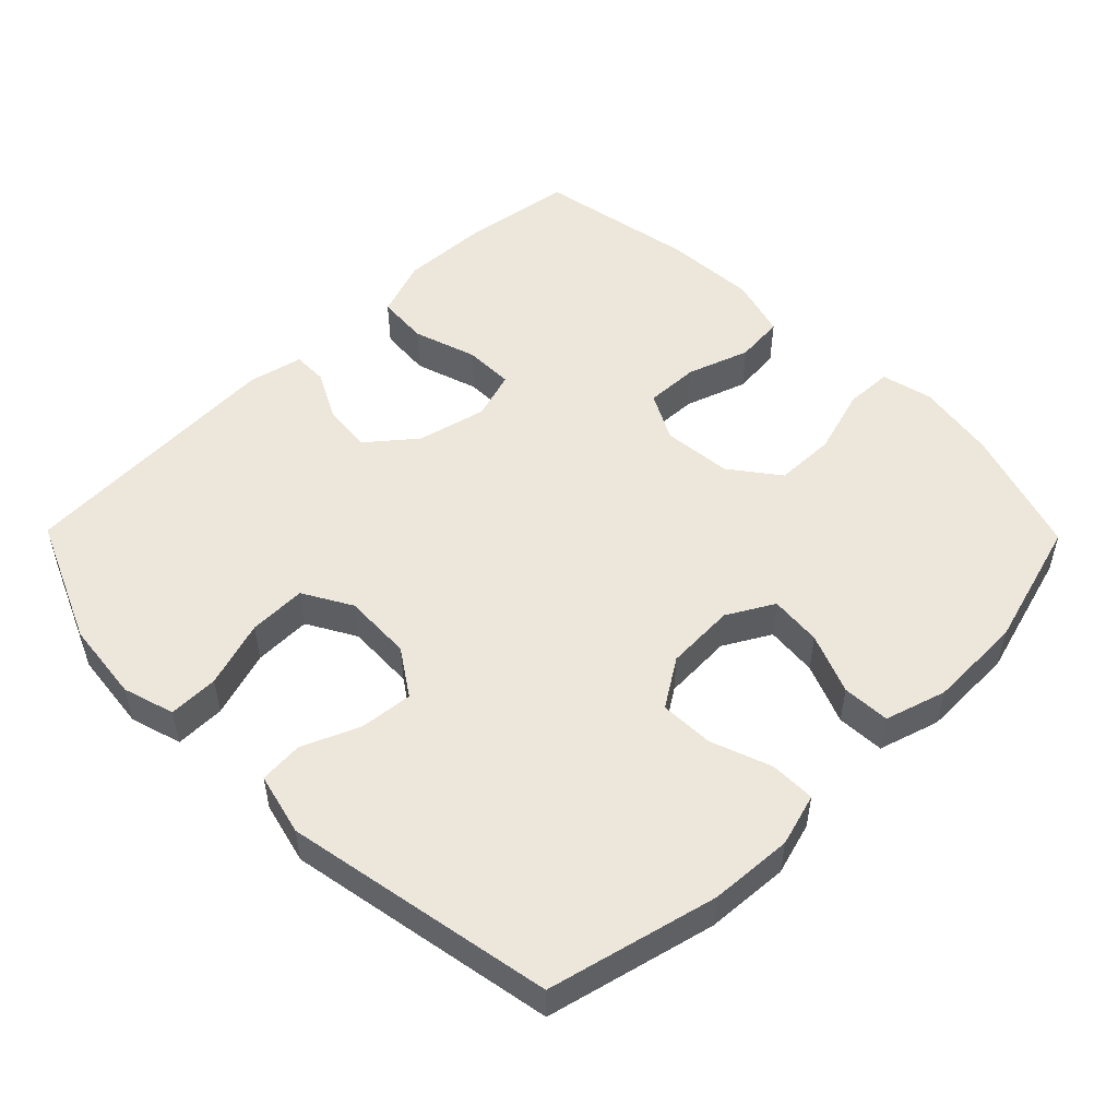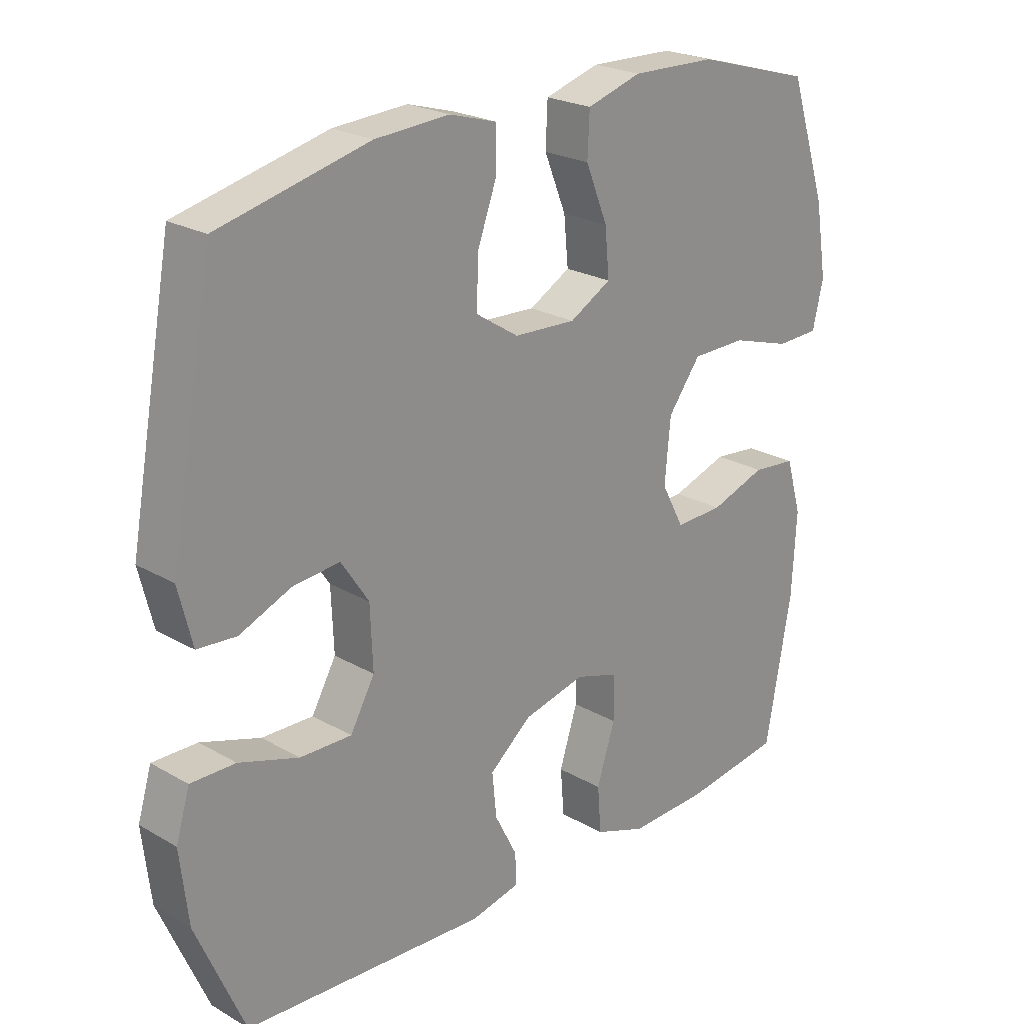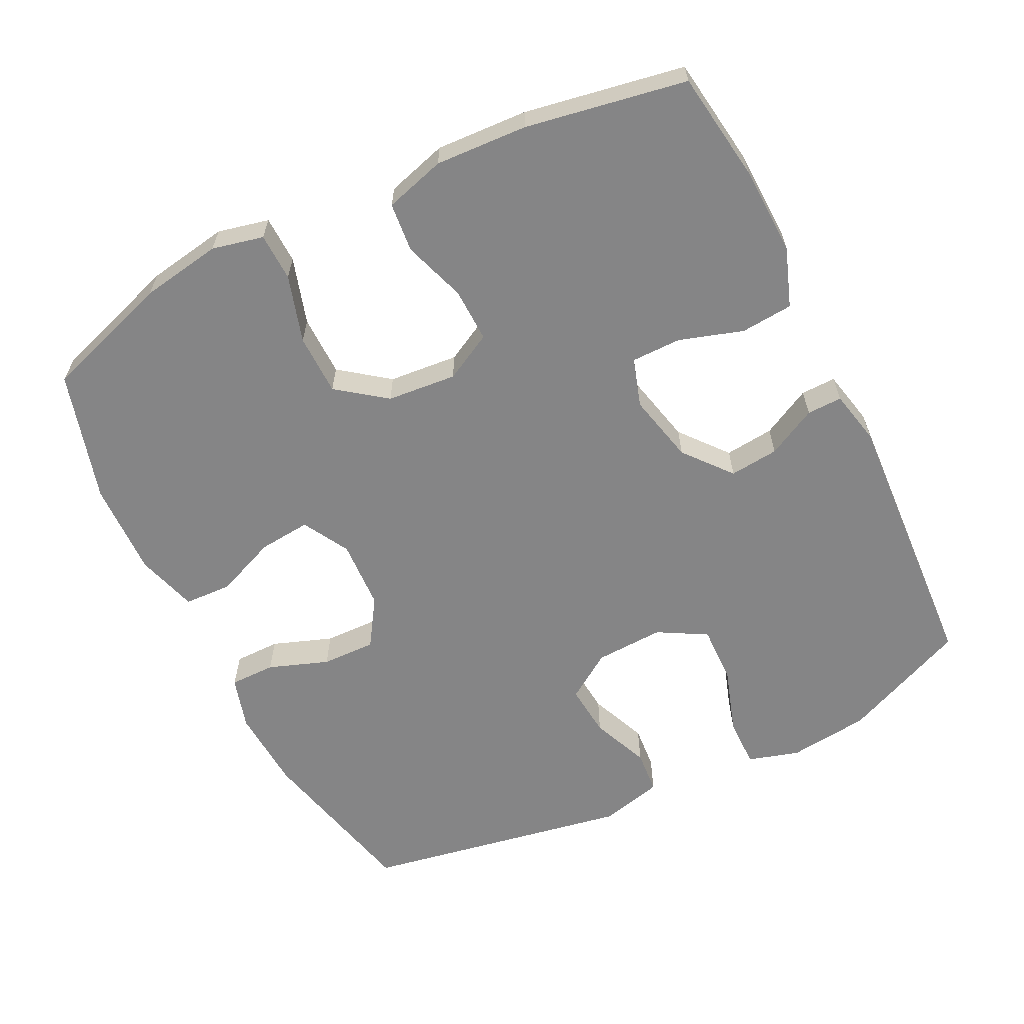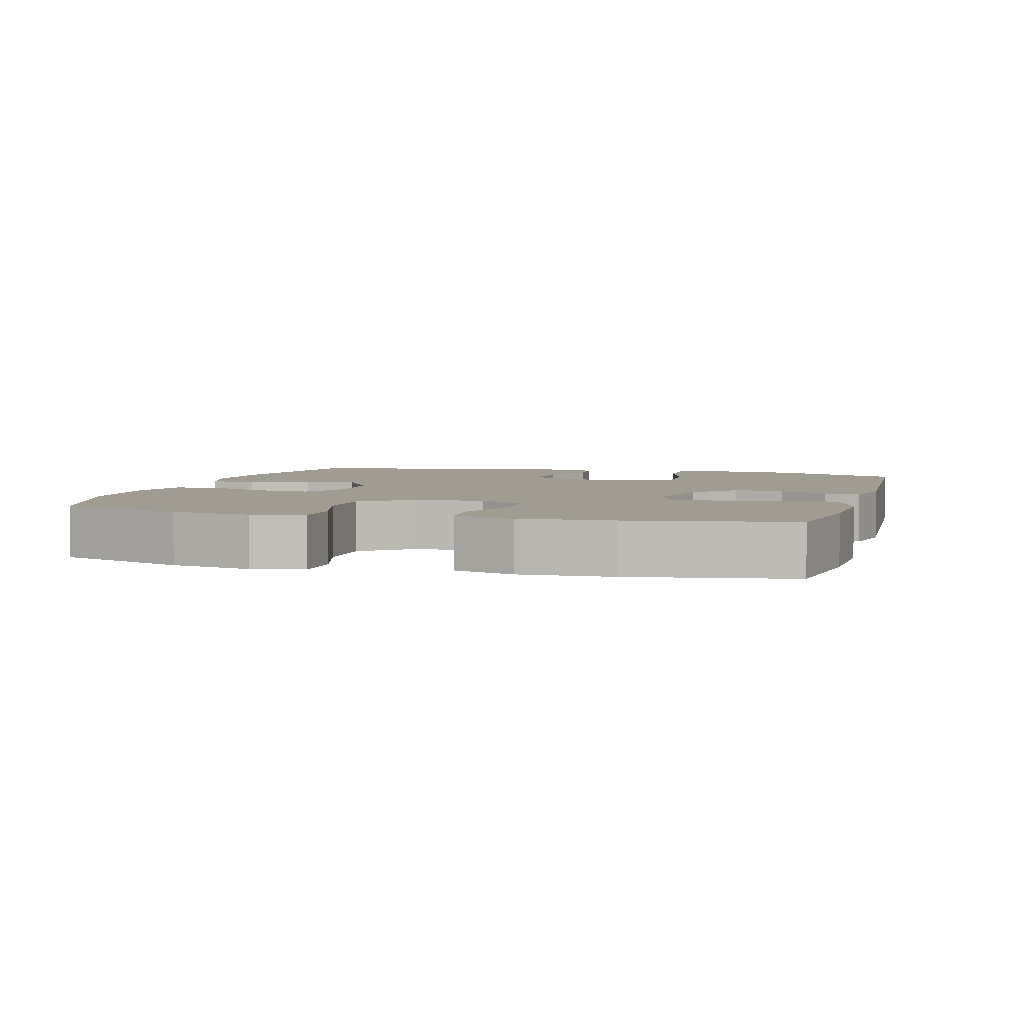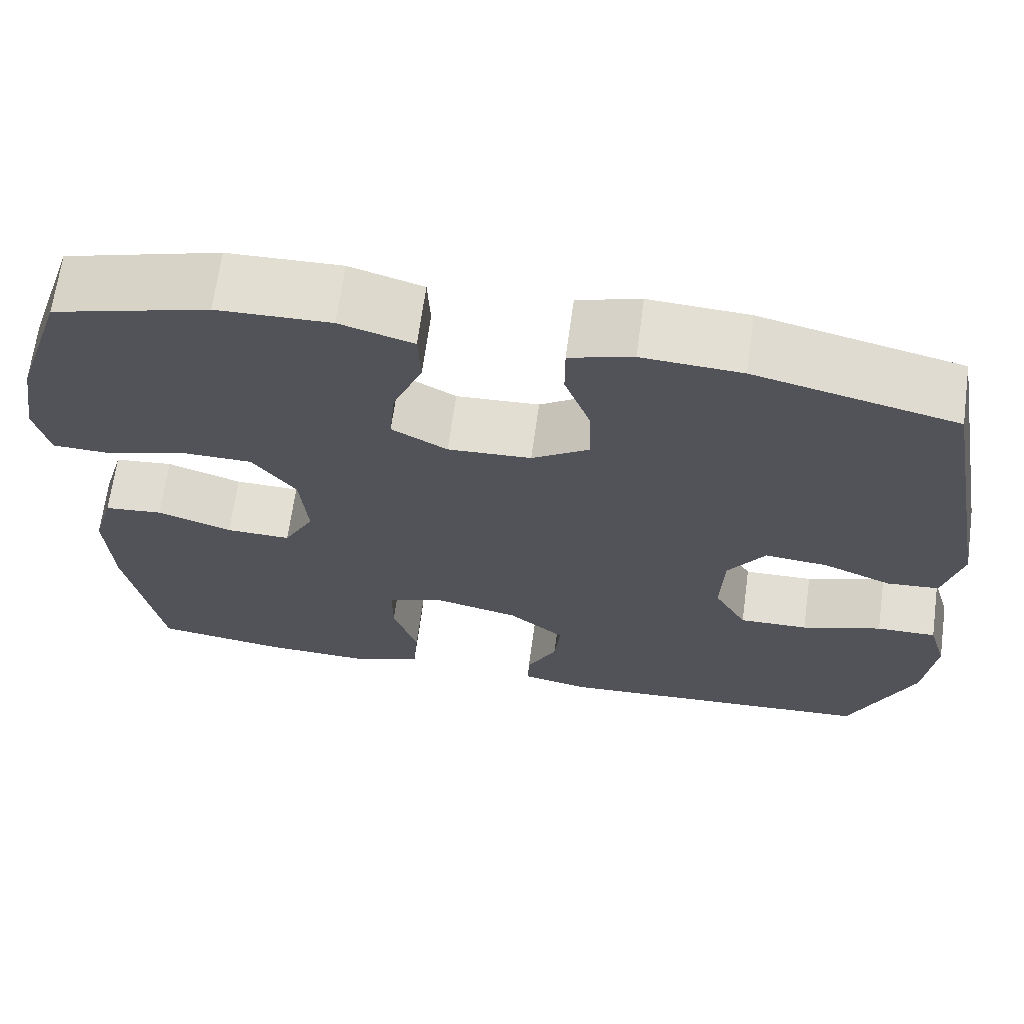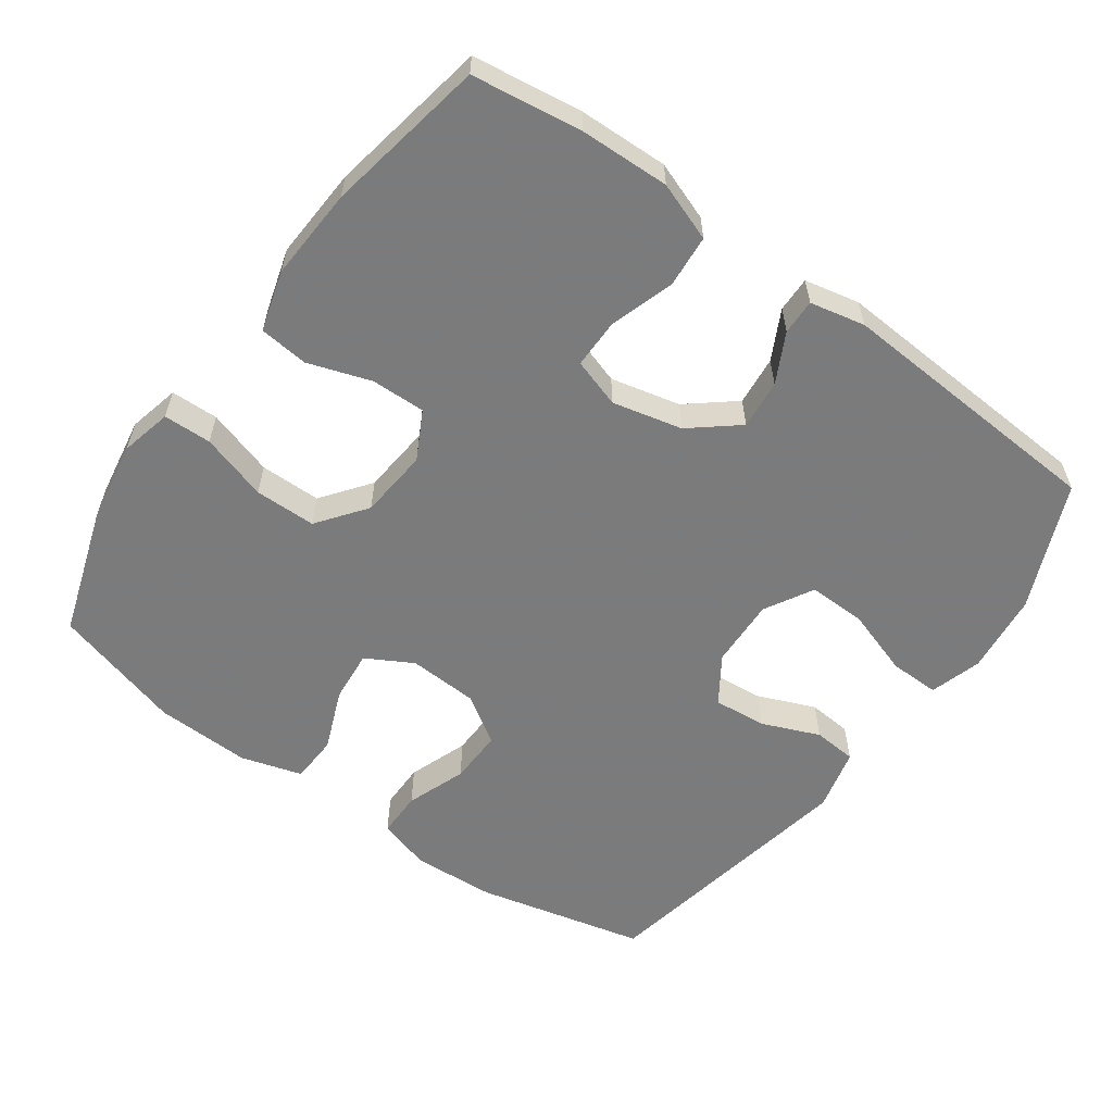
<metadata>
{"format":"obj","ext":"obj","renderer":"f3d","projection":"perspective","resolution":1024,"background":"white","views":[{"elev":51.3,"azim":-44.5,"up":"+Y"},{"elev":23.3,"azim":-45.8,"up":"+Z"},{"elev":-61.9,"azim":116.4,"up":"+Y"},{"elev":4.3,"azim":105.9,"up":"+Y"},{"elev":67.0,"azim":-172.2,"up":"+Z"},{"elev":-58.4,"azim":144.2,"up":"+Y"}]}
</metadata>
<code>
v -0.5 0.07 -0.5
v -0.577 0.07 -0.321
v -0.59 0.07 -0.206
v -0.568 0.07 -0.133
v -0.497 0.07 -0.134
v -0.402 0.07 -0.165
v -0.32 0.07 -0.167
v -0.281 0.07 -0.098
v -0.285 0.07 0
v -0.329 0.07 0.066
v -0.404 0.07 0.059
v -0.486 0.07 0.025
v -0.548 0.07 0.03
v -0.57 0.07 0.119
v -0.5 0.07 0.5
v -0.261 0.07 0.557
v -0.143 0.07 0.564
v -0.068 0.07 0.542
v -0.068 0.07 0.477
v -0.099 0.07 0.392
v -0.101 0.07 0.315
v -0.033 0.07 0.271
v 0.066 0.07 0.266
v 0.132 0.07 0.303
v 0.125 0.07 0.377
v 0.09 0.07 0.463
v 0.093 0.07 0.531
v 0.18 0.07 0.557
v 0.315 0.07 0.553
v 0.5 0.07 0.5
v 0.56 0.07 0.318
v 0.579 0.07 0.203
v 0.562 0.07 0.13
v 0.494 0.07 0.128
v 0.399 0.07 0.157
v 0.312 0.07 0.156
v 0.26 0.07 0.087
v 0.251 0.07 -0.012
v 0.287 0.07 -0.08
v 0.364 0.07 -0.078
v 0.453 0.07 -0.048
v 0.523 0.07 -0.055
v 0.548 0.07 -0.141
v 0.541 0.07 -0.272
v 0.5 0.07 -0.5
v 0.344 0.07 -0.522
v 0.217 0.07 -0.526
v 0.134 0.07 -0.496
v 0.128 0.07 -0.422
v 0.157 0.07 -0.331
v 0.157 0.07 -0.26
v 0.088 0.07 -0.238
v -0.011 0.07 -0.261
v -0.078 0.07 -0.316
v -0.071 0.07 -0.386
v -0.035 0.07 -0.456
v -0.034 0.07 -0.506
v -0.112 0.07 -0.523
v -0.5 0 -0.5
v -0.577 0 -0.321
v -0.59 0 -0.206
v -0.568 0 -0.133
v -0.497 0 -0.134
v -0.402 0 -0.165
v -0.32 0 -0.167
v -0.281 0 -0.098
v -0.285 0 0
v -0.329 0 0.066
v -0.404 0 0.059
v -0.486 0 0.025
v -0.548 0 0.03
v -0.57 0 0.119
v -0.5 0 0.5
v -0.261 0 0.557
v -0.143 0 0.564
v -0.068 0 0.542
v -0.068 0 0.477
v -0.099 0 0.392
v -0.101 0 0.315
v -0.033 0 0.271
v 0.066 0 0.266
v 0.132 0 0.303
v 0.125 0 0.377
v 0.09 0 0.463
v 0.093 0 0.531
v 0.18 0 0.557
v 0.315 0 0.553
v 0.5 0 0.5
v 0.56 0 0.318
v 0.579 0 0.203
v 0.562 0 0.13
v 0.494 0 0.128
v 0.399 0 0.157
v 0.312 0 0.156
v 0.26 0 0.087
v 0.251 0 -0.012
v 0.287 0 -0.08
v 0.364 0 -0.078
v 0.453 0 -0.048
v 0.523 0 -0.055
v 0.548 0 -0.141
v 0.541 0 -0.272
v 0.5 0 -0.5
v 0.344 0 -0.522
v 0.217 0 -0.526
v 0.134 0 -0.496
v 0.128 0 -0.422
v 0.157 0 -0.331
v 0.157 0 -0.26
v 0.088 0 -0.238
v -0.011 0 -0.261
v -0.078 0 -0.316
v -0.071 0 -0.386
v -0.035 0 -0.456
v -0.034 0 -0.506
v -0.112 0 -0.523
f 55 56 57 58
f 54 55 58 1
f 53 54 1 2
f 52 53 2 3
f 47 48 49 50
f 47 50 51
f 46 47 51
f 45 46 51
f 44 45 51
f 43 44 51 52
f 40 41 42 43
f 39 40 43 52
f 32 33 34 35
f 32 35 36
f 31 32 36
f 30 31 36
f 29 30 36 37
f 25 26 27 28
f 24 25 28 29
f 17 18 19 20
f 17 20 21
f 16 17 21
f 15 16 21
f 14 15 21 22
f 11 12 13 14
f 10 11 14 22
f 3 4 5 6
f 3 6 7
f 52 3 7
f 38 39 52 7
f 37 38 7 8
f 24 29 37
f 23 24 37 8
f 9 10 22 23
f 8 9 23
f 116 115 114 113
f 59 116 113 112
f 60 59 112 111
f 61 60 111 110
f 108 107 106 105
f 109 108 105
f 109 105 104
f 109 104 103
f 109 103 102
f 110 109 102 101
f 101 100 99 98
f 110 101 98 97
f 93 92 91 90
f 94 93 90
f 94 90 89
f 94 89 88
f 95 94 88 87
f 86 85 84 83
f 87 86 83 82
f 78 77 76 75
f 79 78 75
f 79 75 74
f 79 74 73
f 80 79 73 72
f 72 71 70 69
f 80 72 69 68
f 64 63 62 61
f 65 64 61
f 65 61 110
f 65 110 97 96
f 66 65 96 95
f 95 87 82
f 66 95 82 81
f 81 80 68 67
f 81 67 66
f 1 59 60 2
f 2 60 61 3
f 3 61 62 4
f 4 62 63 5
f 5 63 64 6
f 6 64 65 7
f 7 65 66 8
f 8 66 67 9
f 9 67 68 10
f 10 68 69 11
f 11 69 70 12
f 12 70 71 13
f 13 71 72 14
f 14 72 73 15
f 15 73 74 16
f 16 74 75 17
f 17 75 76 18
f 18 76 77 19
f 19 77 78 20
f 20 78 79 21
f 21 79 80 22
f 22 80 81 23
f 23 81 82 24
f 24 82 83 25
f 25 83 84 26
f 26 84 85 27
f 27 85 86 28
f 28 86 87 29
f 29 87 88 30
f 30 88 89 31
f 31 89 90 32
f 32 90 91 33
f 33 91 92 34
f 34 92 93 35
f 35 93 94 36
f 36 94 95 37
f 37 95 96 38
f 38 96 97 39
f 39 97 98 40
f 40 98 99 41
f 41 99 100 42
f 42 100 101 43
f 43 101 102 44
f 44 102 103 45
f 45 103 104 46
f 46 104 105 47
f 47 105 106 48
f 48 106 107 49
f 49 107 108 50
f 50 108 109 51
f 51 109 110 52
f 52 110 111 53
f 53 111 112 54
f 54 112 113 55
f 55 113 114 56
f 56 114 115 57
f 57 115 116 58
f 58 116 59 1

</code>
